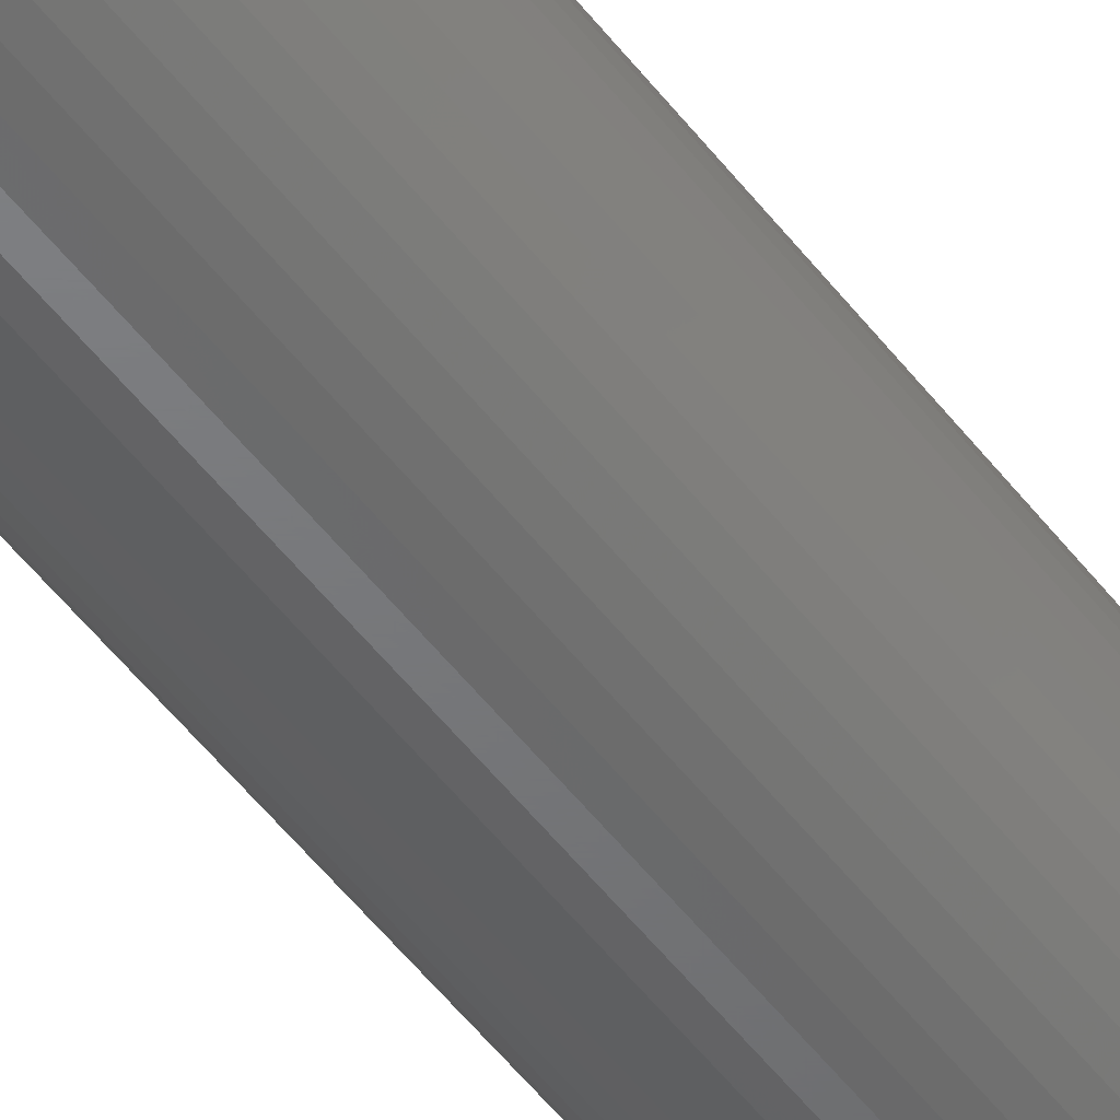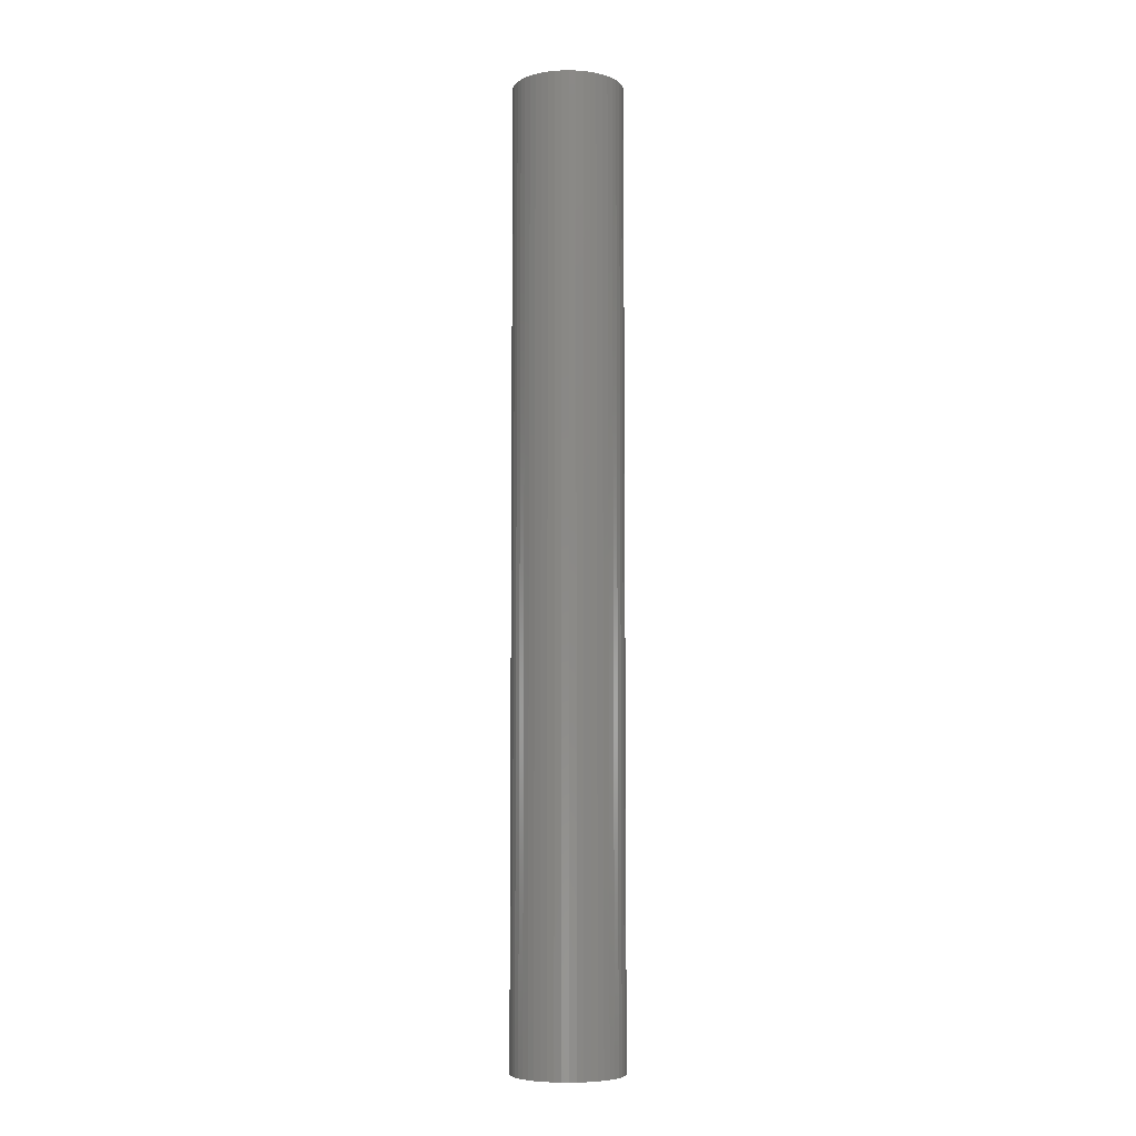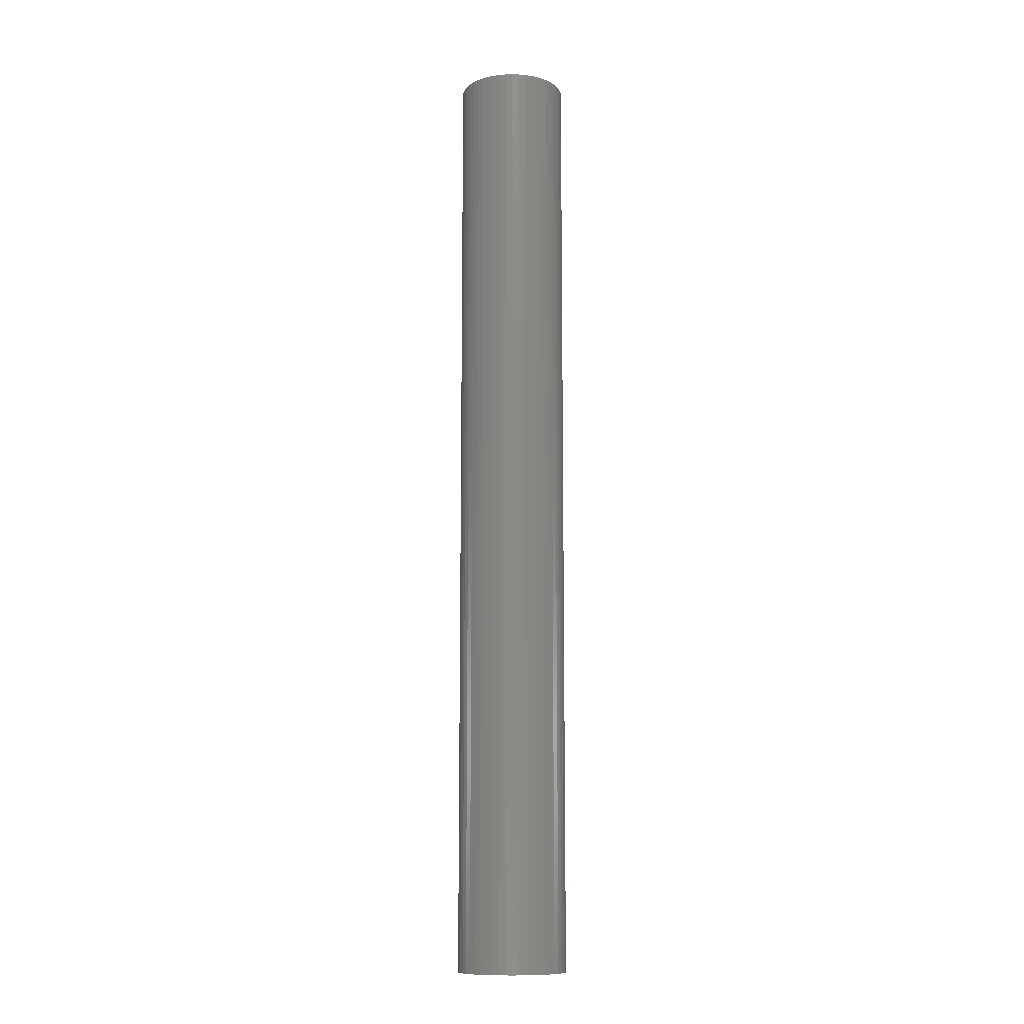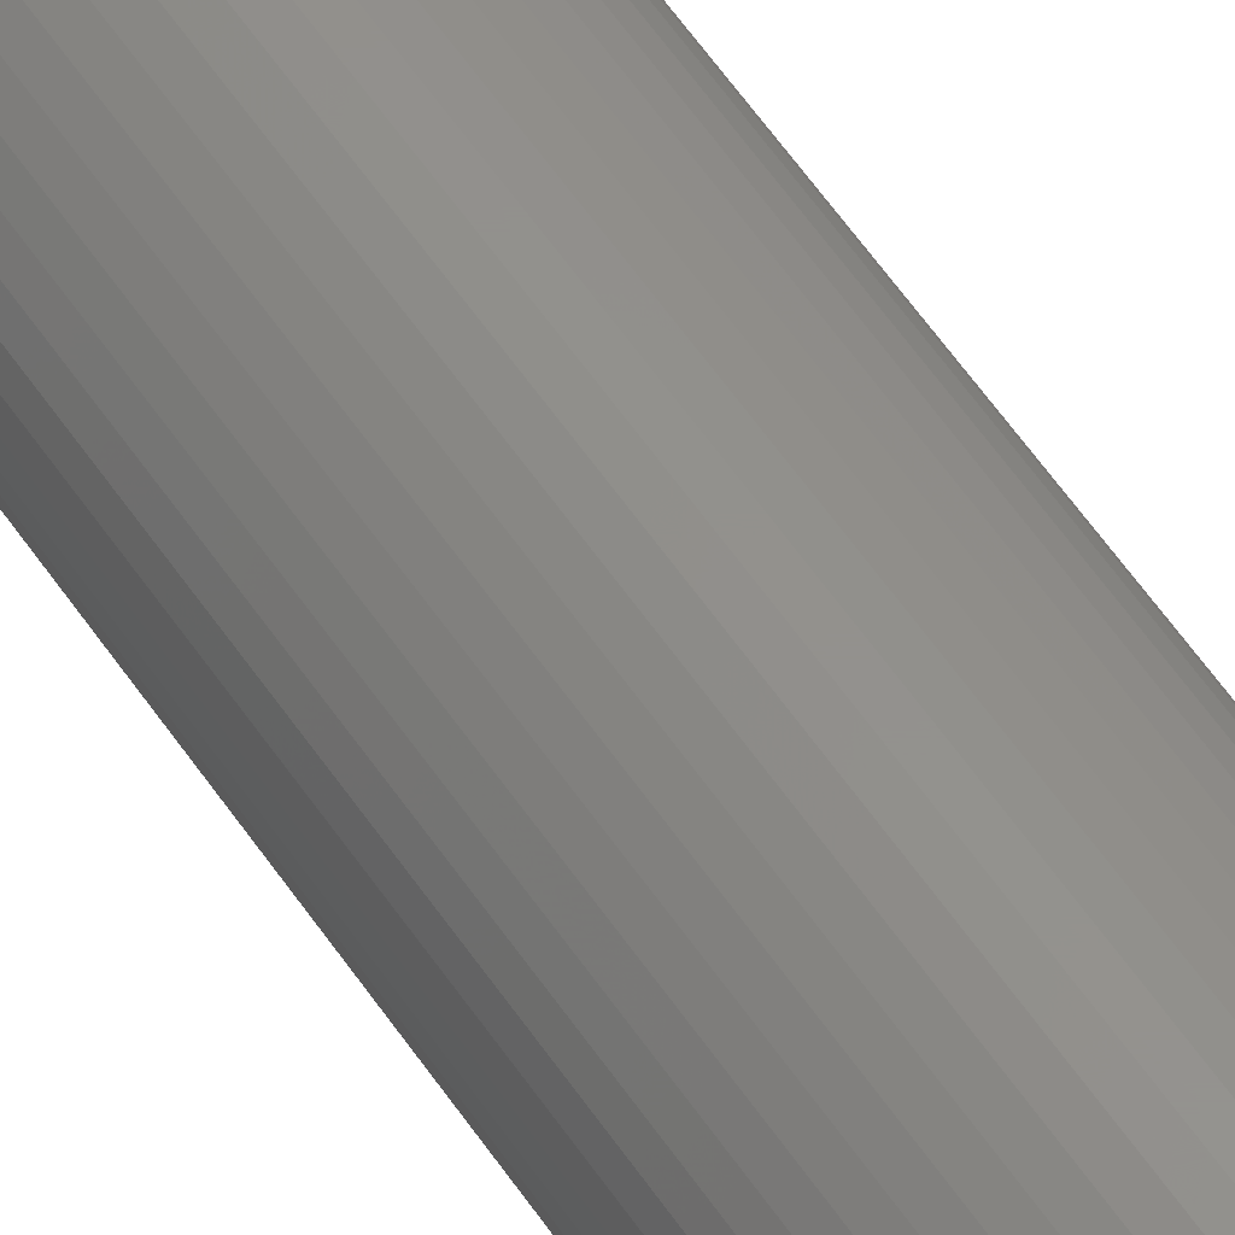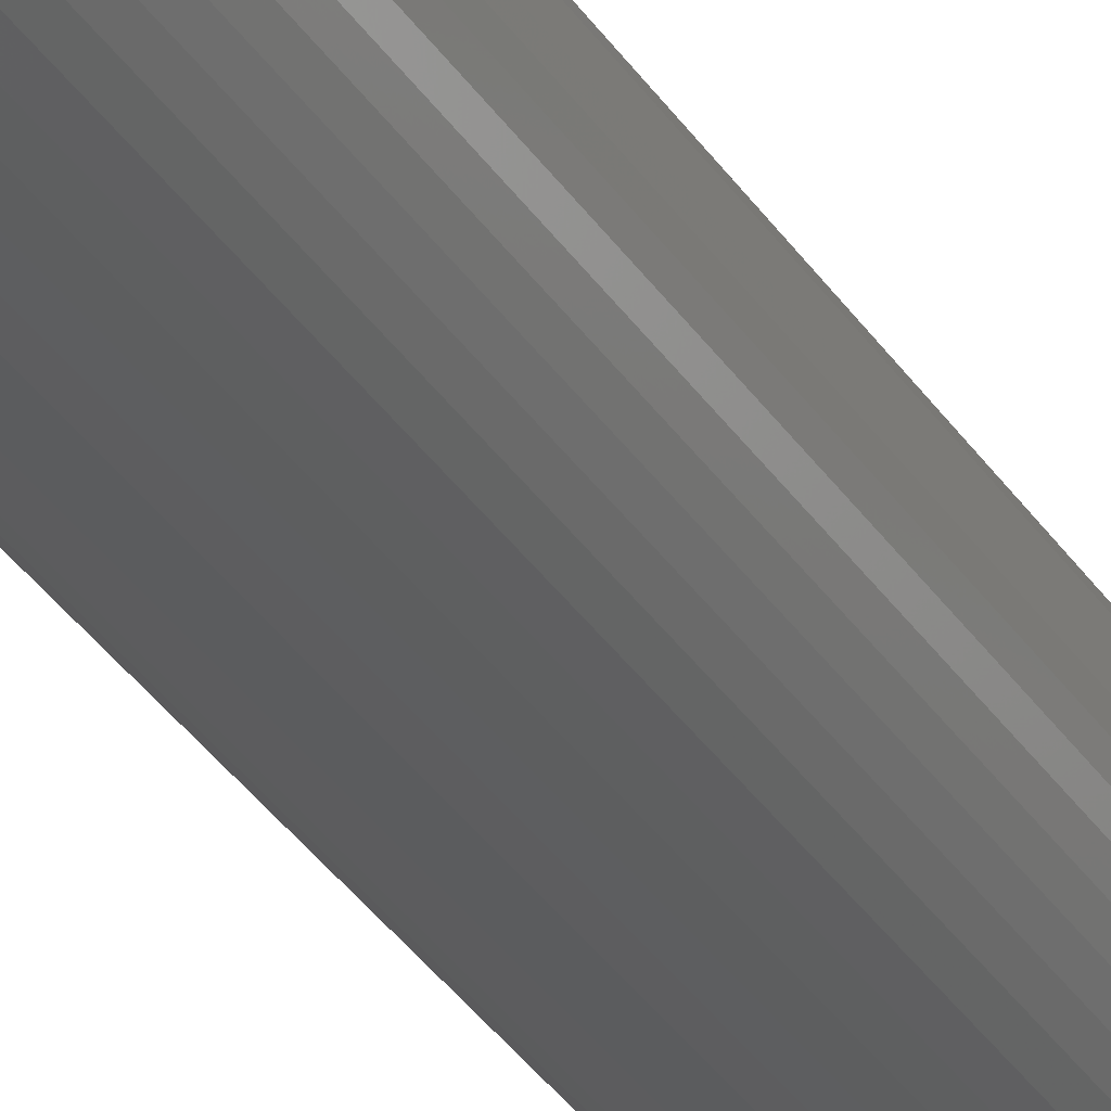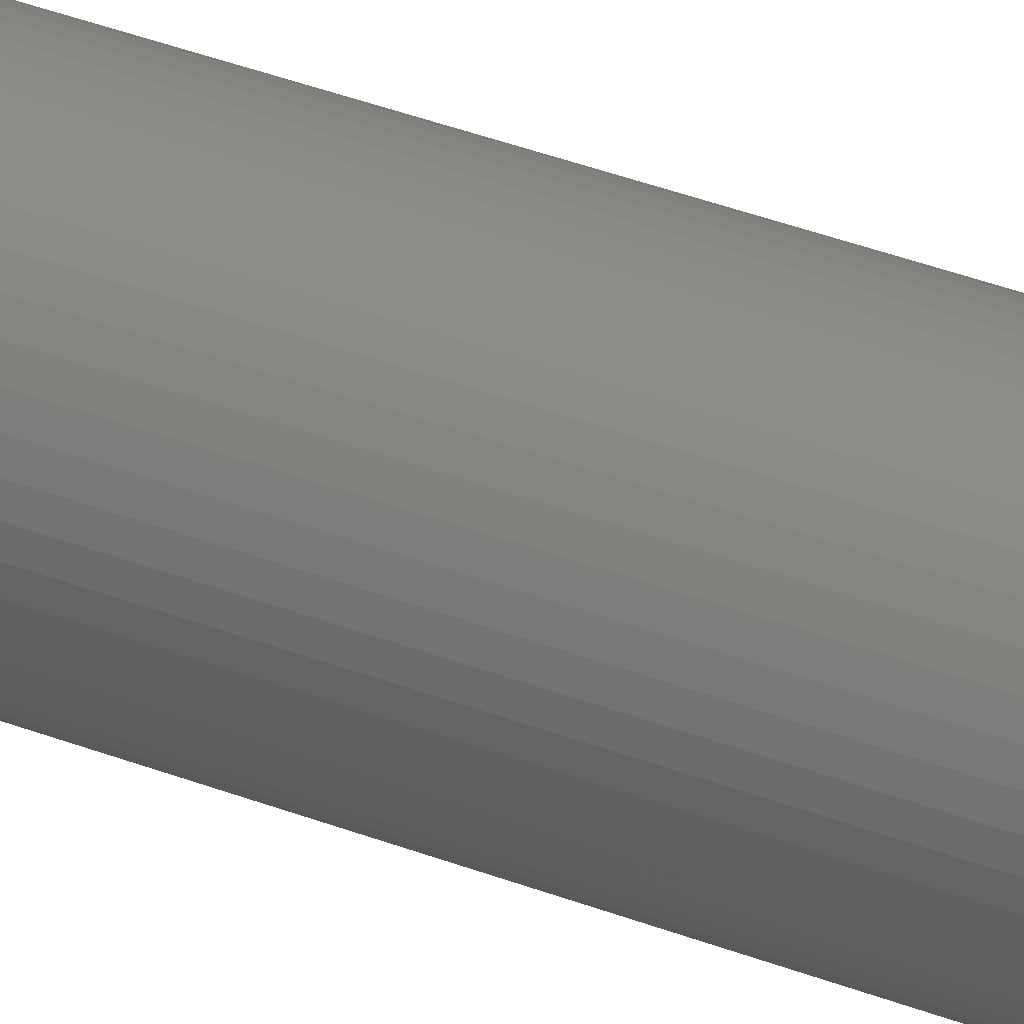
<metadata>
{"format":"stl","ext":"stl","renderer":"f3d","projection":"perspective","resolution":1024,"background":"white","views":[{"elev":-50.1,"azim":-144.5,"up":"+Y"},{"elev":-6.5,"azim":-148.6,"up":"+Z"},{"elev":-11.3,"azim":176.2,"up":"+Z"},{"elev":54.9,"azim":147.2,"up":"+Y"},{"elev":-32.4,"azim":27.1,"up":"+Y"},{"elev":37.3,"azim":-63.5,"up":"+Y"}]}
</metadata>
<code>
# stl→obj: 100 verts, 196 faces
v 5.35 0 46.5
v 5.308 0.6705 -46.5
v 5.308 0.6705 46.5
v 5.35 0 -46.5
v 0.3359 5.339 -46.5
v -0.3359 5.339 46.5
v 0.3359 5.339 46.5
v -0.3359 5.339 -46.5
v 5.308 -0.6705 46.5
v 5.182 1.33 46.5
v 5.182 -1.33 46.5
v 4.974 1.969 46.5
v 4.974 -1.969 46.5
v 4.688 2.577 46.5
v 4.688 -2.577 46.5
v 4.328 3.145 46.5
v 4.328 -3.145 46.5
v 3.9 3.662 46.5
v 3.9 -3.662 46.5
v 3.41 4.122 46.5
v 3.41 -4.122 46.5
v 2.867 4.517 46.5
v 2.867 -4.517 46.5
v 2.278 4.841 46.5
v 2.278 -4.841 46.5
v 1.653 5.088 46.5
v 1.653 -5.088 46.5
v 1.002 5.255 46.5
v 1.002 -5.255 46.5
v 0.3359 -5.339 46.5
v -0.3359 -5.339 46.5
v -1.002 5.255 46.5
v -1.002 -5.255 46.5
v -1.653 5.088 46.5
v -1.653 -5.088 46.5
v -2.278 4.841 46.5
v -2.278 -4.841 46.5
v -2.867 4.517 46.5
v -2.867 -4.517 46.5
v -3.41 4.122 46.5
v -3.41 -4.122 46.5
v -3.9 3.662 46.5
v -3.9 -3.662 46.5
v -4.328 3.145 46.5
v -4.328 -3.145 46.5
v -4.688 2.577 46.5
v -4.688 -2.577 46.5
v -4.974 1.969 46.5
v -4.974 -1.969 46.5
v -5.182 1.33 46.5
v -5.182 -1.33 46.5
v -5.308 0.6705 46.5
v -5.308 -0.6705 46.5
v -5.35 0 46.5
v 3.9 3.662 -46.5
v 3.41 4.122 -46.5
v 5.308 -0.6705 -46.5
v 5.182 -1.33 -46.5
v 5.182 1.33 -46.5
v 4.974 -1.969 -46.5
v 4.974 1.969 -46.5
v 4.688 -2.577 -46.5
v 4.688 2.577 -46.5
v 4.328 -3.145 -46.5
v 4.328 3.145 -46.5
v 3.9 -3.662 -46.5
v 3.41 -4.122 -46.5
v 2.867 -4.517 -46.5
v 2.867 4.517 -46.5
v 2.278 -4.841 -46.5
v 2.278 4.841 -46.5
v 1.653 -5.088 -46.5
v 1.653 5.088 -46.5
v 1.002 -5.255 -46.5
v 1.002 5.255 -46.5
v 0.3359 -5.339 -46.5
v -0.3359 -5.339 -46.5
v -1.002 -5.255 -46.5
v -1.002 5.255 -46.5
v -1.653 -5.088 -46.5
v -1.653 5.088 -46.5
v -2.278 -4.841 -46.5
v -2.278 4.841 -46.5
v -2.867 -4.517 -46.5
v -2.867 4.517 -46.5
v -3.41 -4.122 -46.5
v -3.41 4.122 -46.5
v -3.9 -3.662 -46.5
v -3.9 3.662 -46.5
v -4.328 -3.145 -46.5
v -4.328 3.145 -46.5
v -4.688 -2.577 -46.5
v -4.688 2.577 -46.5
v -4.974 -1.969 -46.5
v -4.974 1.969 -46.5
v -5.182 -1.33 -46.5
v -5.182 1.33 -46.5
v -5.308 -0.6705 -46.5
v -5.308 0.6705 -46.5
v -5.35 0 -46.5
f 1 2 3
f 2 1 4
f 5 6 7
f 6 5 8
f 3 9 1
f 10 9 3
f 10 11 9
f 12 11 10
f 12 13 11
f 14 13 12
f 14 15 13
f 16 15 14
f 16 17 15
f 18 17 16
f 18 19 17
f 20 19 18
f 20 21 19
f 22 21 20
f 22 23 21
f 24 23 22
f 24 25 23
f 26 25 24
f 26 27 25
f 28 27 26
f 28 29 27
f 7 29 28
f 7 30 29
f 6 30 7
f 6 31 30
f 32 31 6
f 32 33 31
f 34 33 32
f 34 35 33
f 36 35 34
f 36 37 35
f 38 37 36
f 38 39 37
f 40 39 38
f 40 41 39
f 42 41 40
f 42 43 41
f 44 43 42
f 44 45 43
f 46 45 44
f 46 47 45
f 48 47 46
f 48 49 47
f 50 49 48
f 50 51 49
f 52 51 50
f 52 53 51
f 53 52 54
f 55 20 18
f 20 55 56
f 57 2 4
f 58 2 57
f 58 59 2
f 60 59 58
f 60 61 59
f 62 61 60
f 62 63 61
f 64 63 62
f 64 65 63
f 66 65 64
f 66 55 65
f 67 55 66
f 67 56 55
f 68 56 67
f 68 69 56
f 70 69 68
f 70 71 69
f 72 71 70
f 72 73 71
f 74 73 72
f 74 75 73
f 76 75 74
f 76 5 75
f 77 5 76
f 77 8 5
f 78 8 77
f 78 79 8
f 80 79 78
f 80 81 79
f 82 81 80
f 82 83 81
f 84 83 82
f 84 85 83
f 86 85 84
f 86 87 85
f 88 87 86
f 88 89 87
f 90 89 88
f 90 91 89
f 92 91 90
f 92 93 91
f 94 93 92
f 94 95 93
f 96 95 94
f 96 97 95
f 98 97 96
f 98 99 97
f 99 98 100
f 87 42 40
f 42 87 89
f 81 36 34
f 36 81 83
f 12 63 14
f 63 12 61
f 73 28 26
f 28 73 75
f 69 24 22
f 24 69 71
f 95 46 93
f 46 95 48
f 91 42 89
f 42 91 44
f 8 32 6
f 32 8 79
f 11 57 9
f 57 11 58
f 3 59 10
f 59 3 2
f 14 65 16
f 65 14 63
f 71 26 24
f 26 71 73
f 56 22 20
f 22 56 69
f 97 48 95
f 48 97 50
f 100 52 99
f 52 100 54
f 83 38 36
f 38 83 85
f 9 4 1
f 4 9 57
f 88 41 43
f 41 88 86
f 92 49 94
f 49 92 47
f 98 54 100
f 54 98 53
f 77 30 31
f 30 77 76
f 70 23 25
f 23 70 68
f 15 60 13
f 60 15 62
f 19 64 17
f 64 19 66
f 10 61 12
f 61 10 59
f 16 55 18
f 55 16 65
f 75 7 28
f 7 75 5
f 93 44 91
f 44 93 46
f 99 50 97
f 50 99 52
f 85 40 38
f 40 85 87
f 79 34 32
f 34 79 81
f 82 35 37
f 35 82 80
f 94 51 96
f 51 94 49
f 67 19 21
f 19 67 66
f 72 25 27
f 25 72 70
f 74 27 29
f 27 74 72
f 76 29 30
f 29 76 74
f 17 62 15
f 62 17 64
f 13 58 11
f 58 13 60
f 78 31 33
f 31 78 77
f 84 37 39
f 37 84 82
f 88 45 90
f 45 88 43
f 96 53 98
f 53 96 51
f 68 21 23
f 21 68 67
f 86 39 41
f 39 86 84
f 80 33 35
f 33 80 78
f 90 47 92
f 47 90 45

</code>
